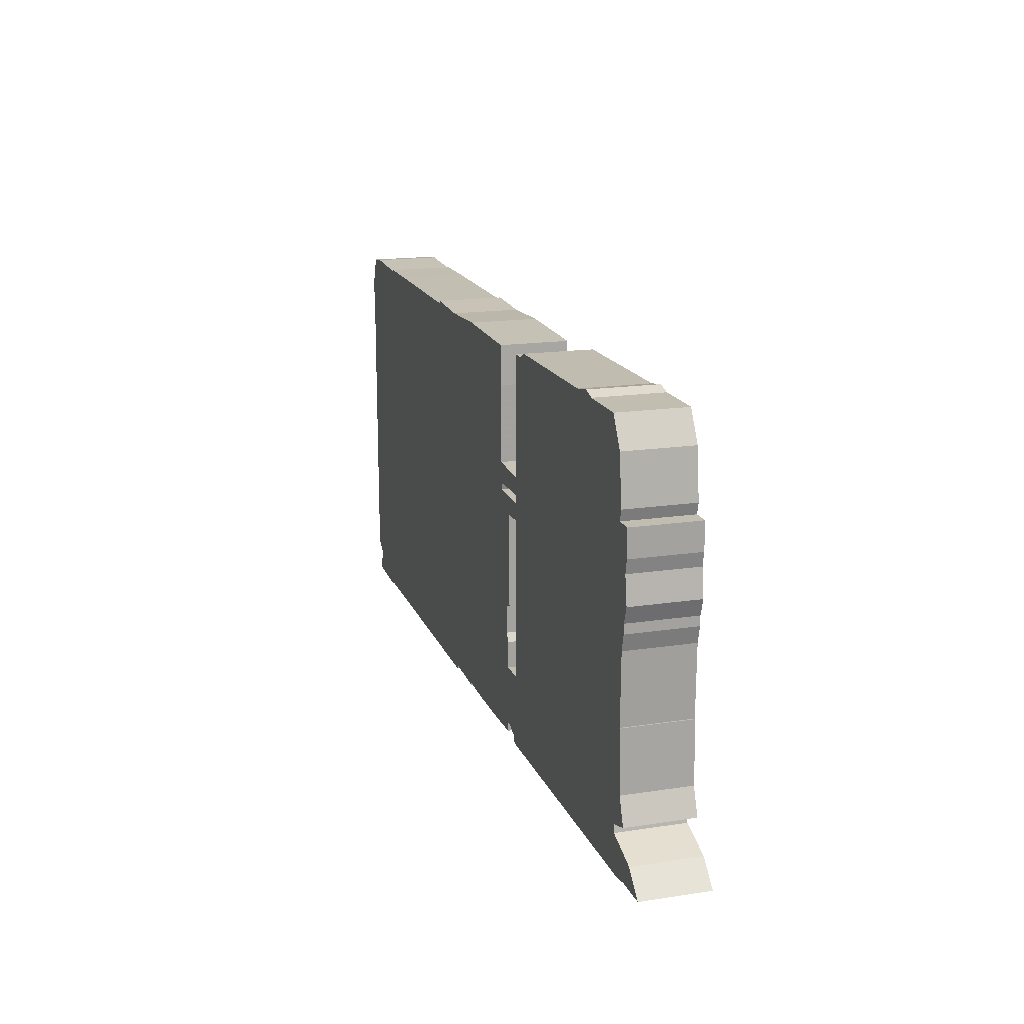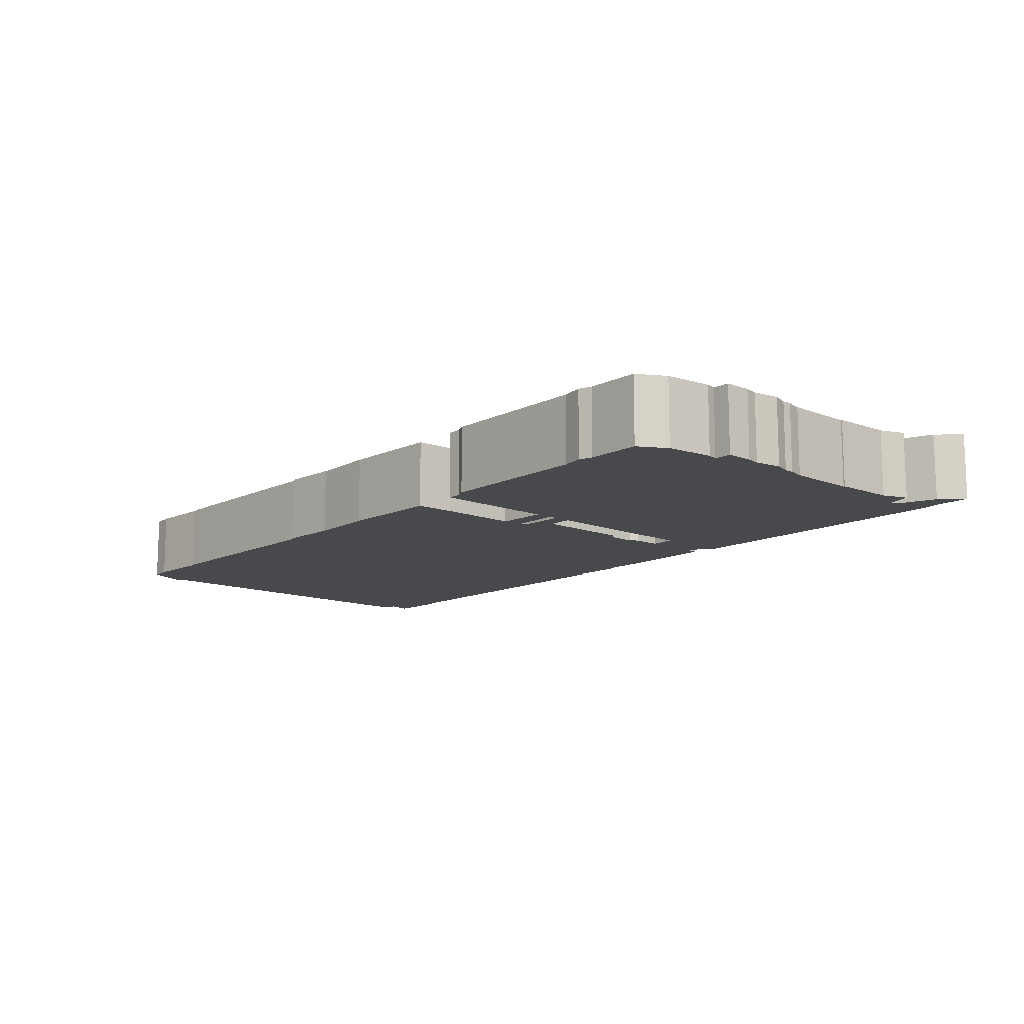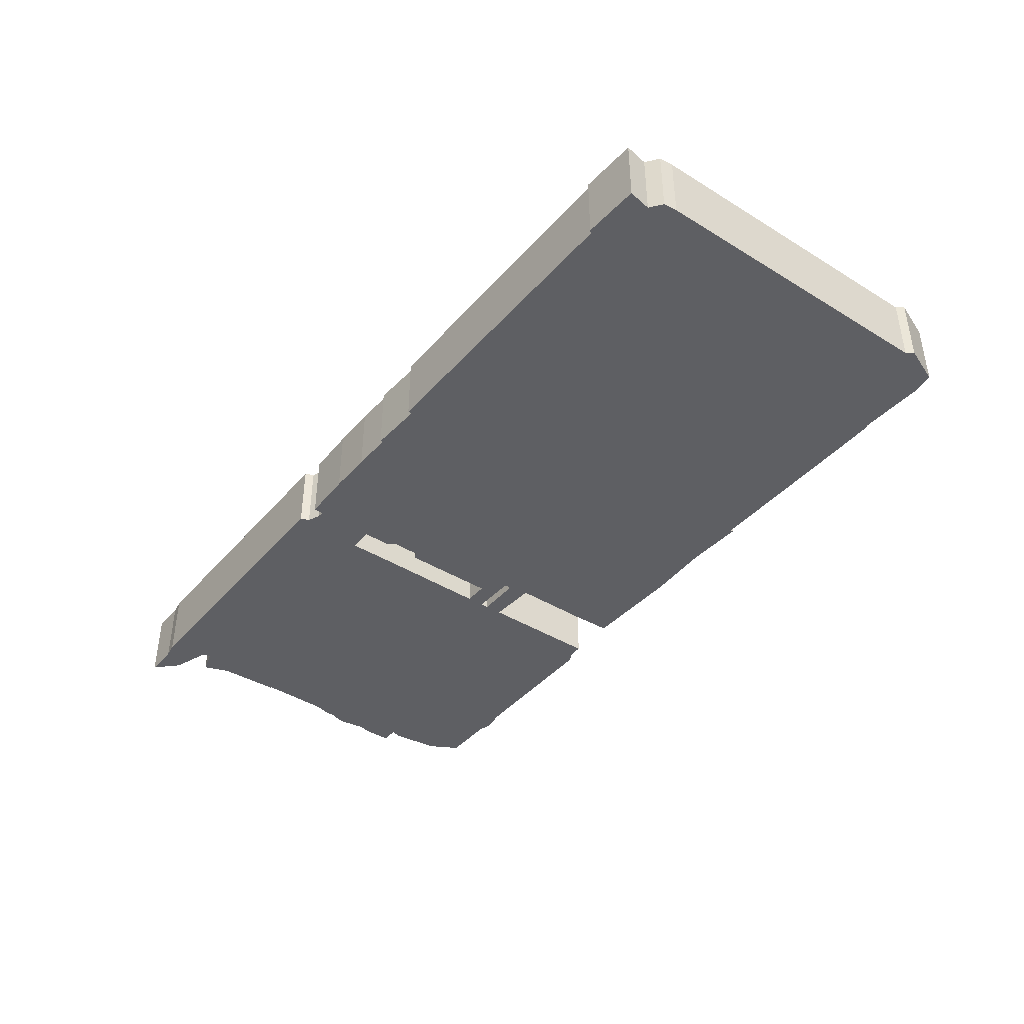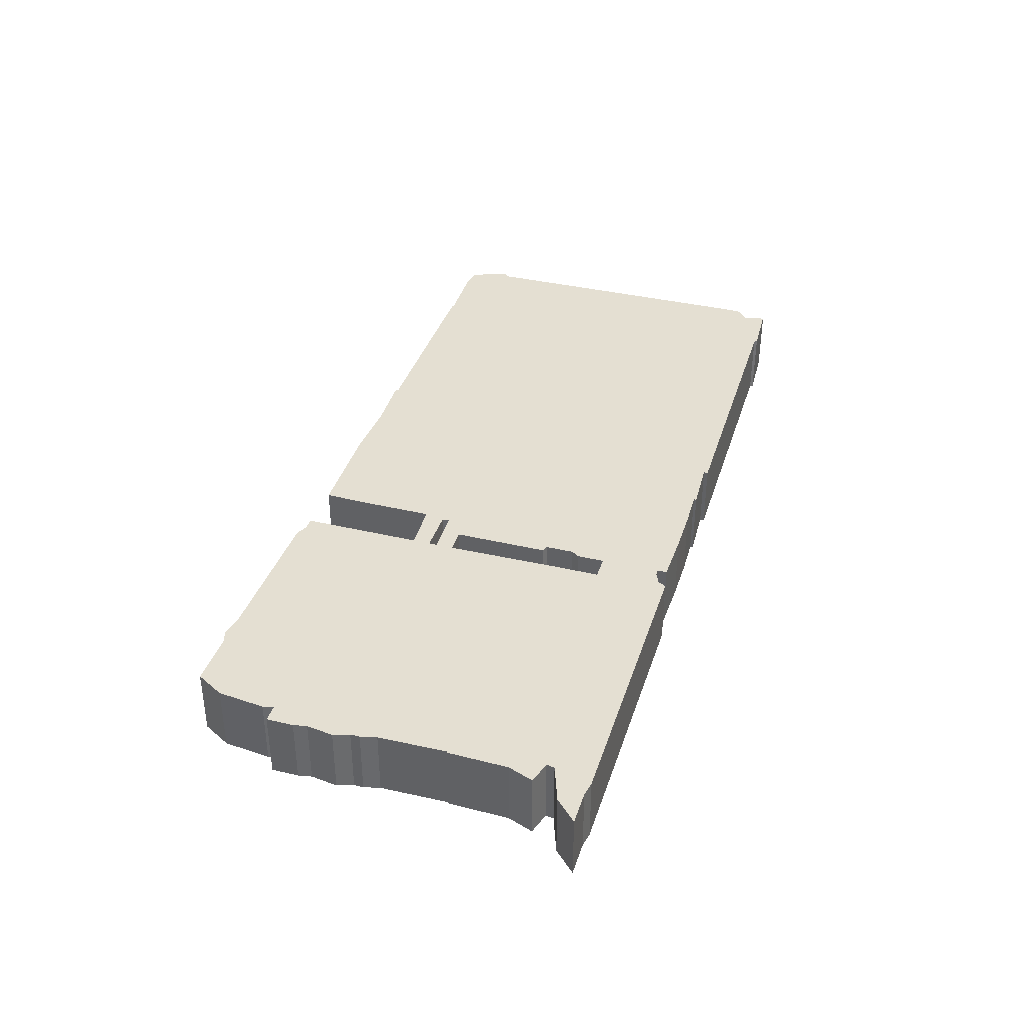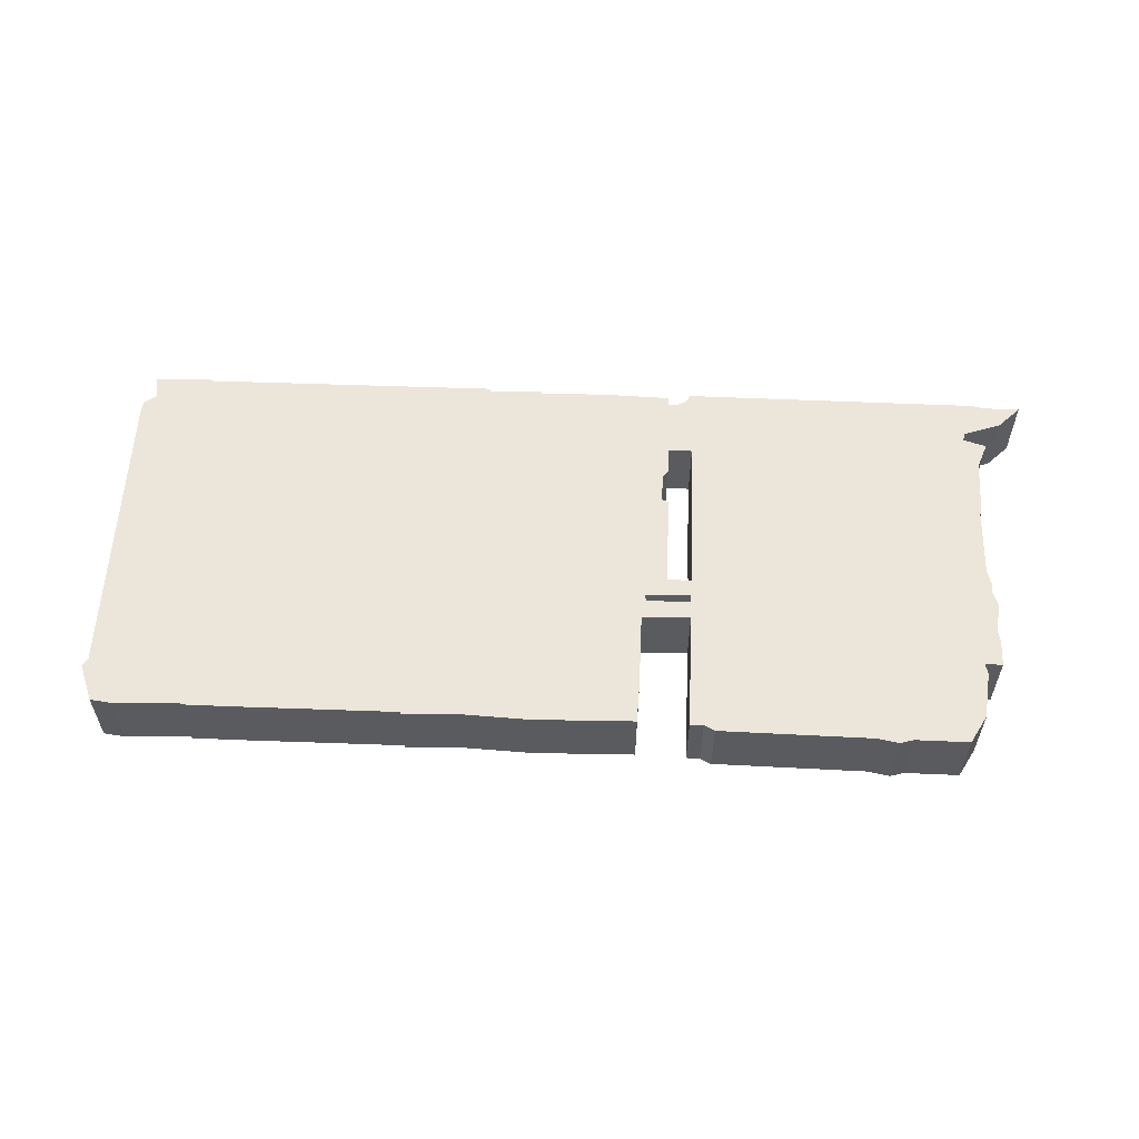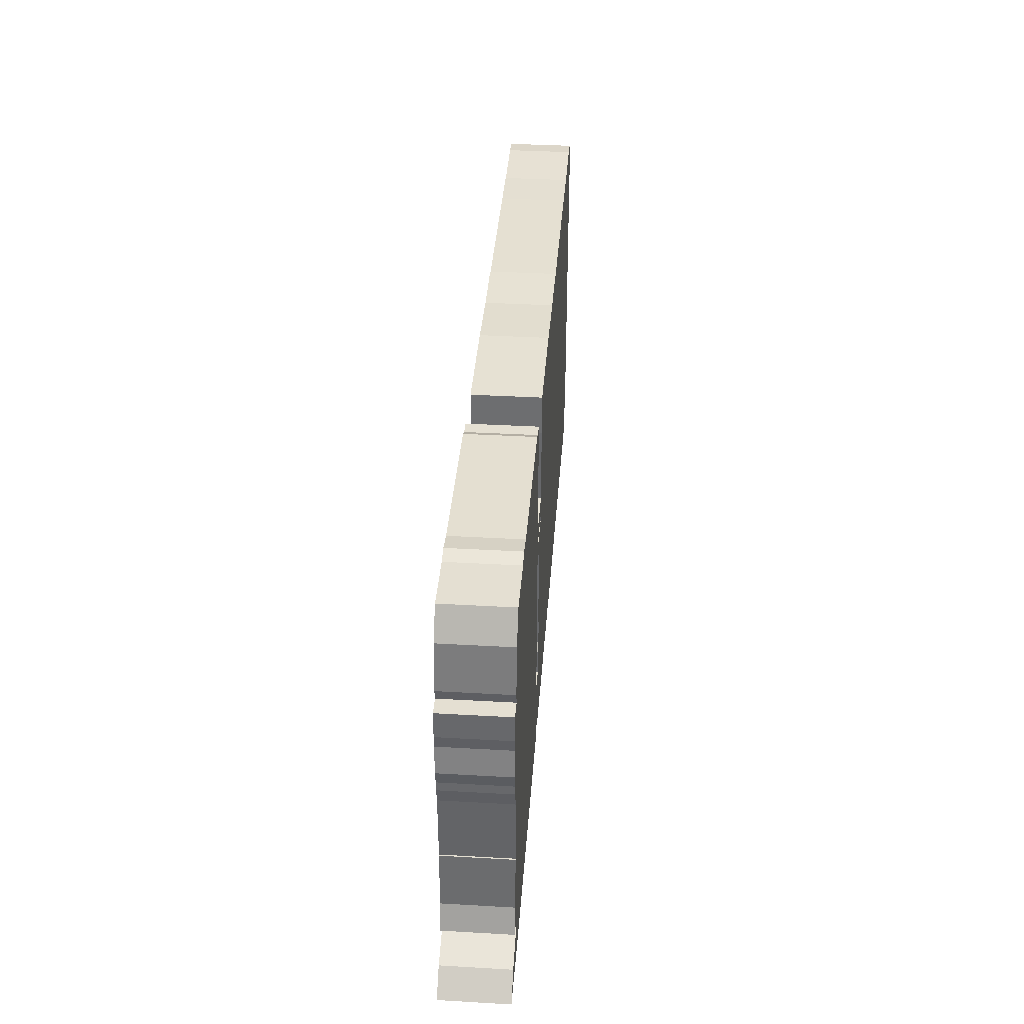
<metadata>
{"format":"obj","ext":"obj","renderer":"f3d","projection":"perspective","resolution":1024,"background":"white","views":[{"elev":16.9,"azim":-107.1,"up":"+Y"},{"elev":-12.5,"azim":-131.7,"up":"+Z"},{"elev":-41.1,"azim":53.2,"up":"+Z"},{"elev":36.9,"azim":-72.9,"up":"+Z"},{"elev":56.7,"azim":-177.4,"up":"+Z"},{"elev":37.2,"azim":-85.8,"up":"+Y"}]}
</metadata>
<code>
g sbg_cityforestunder_c_airconditioner01_01
v -2.47 2.99 0
v -2.87 2.99 0
v -2.99 2.78 0
v -3.03 2.43 0
v -3.01 2.35 0
v -3.14 2.35 0
v -3.14 2.15 0
v -3.12 2.05 0
v -3.15 1.85 0
v -3.11 1.73 0
v -3.11 1.66 0
v -3.08 1.54 0
v -3.07 1.03 0
v -3.08 1.03 0
v -3.09 0.58 0
v -3.16 0.39 0
v -2.99 0.34 0
v -3 0.28 0
v -3.28 0.18 0
v -3.44 0.02 0
v -3.18 0.02 0
v -3.07 0 0
v -0.87 0 0
v -0.84 0.06 0
v -0.75 0.1 0
v -0.7 0.1 0
v -0.7 0.03 0
v -0.32 0.02 0
v 0.01 0.02 0
v 0.3 0.03 0
v 0.3 0.01 0
v 0.7 0.03 0
v 0.7 0 0
v 2.91 0.02 0
v 2.93 0 0
v 3.35 0.02 0
v 3.32 0.19 0
v 3.41 0.26 0
v 3.42 0.36 0
v 3.42 2.6 0
v 3.46 2.65 0
v 3.35 2.93 0
v 3.19 2.95 0
v 2.7 2.93 0
v 2.7 2.94 0
v 2.34 2.94 0
v 1.14 2.93 0
v 1.14 2.95 0
v 0.71 2.93 0
v 0.22 2.95 0
v -0.53 2.93 0
v -0.54 2.64 0
v -0.54 2.07 0
v -0.9 2.05 0
v -0.9 2.94 0
v -1 2.94 0
v -1.08 2.98 0
v -2.21 2.99 0
v -2.37 3.02 0
v -0.72 1.73 0
v -0.72 1.03 0
v -0.67 1.01 0
v -0.67 0.8 0
v -0.71 0.74 0
v -0.71 0.54 0
v -0.89 0.54 0
v -0.89 0.89 0
v -0.9 1.73 0
v -0.57 1.92 0
v -0.56 1.87 0
v -0.9 1.86 0
v -0.9 1.92 0
v -2.47 2.99 0.5
v -2.87 2.99 0.5
v -2.99 2.78 0.5
v -3.03 2.43 0.5
v -3.01 2.35 0.5
v -3.14 2.35 0.5
v -3.14 2.15 0.5
v -3.12 2.05 0.5
v -3.15 1.85 0.5
v -3.11 1.73 0.5
v -3.11 1.66 0.5
v -3.08 1.54 0.5
v -3.07 1.03 0.5
v -3.08 1.03 0.5
v -3.09 0.58 0.5
v -3.16 0.39 0.5
v -2.99 0.34 0.5
v -3 0.28 0.5
v -3.28 0.18 0.5
v -3.44 0.02 0.5
v -3.18 0.02 0.5
v -3.07 0 0.5
v -0.87 0 0.5
v -0.84 0.06 0.5
v -0.75 0.1 0.5
v -0.7 0.1 0.5
v -0.7 0.03 0.5
v -0.32 0.02 0.5
v 0.01 0.02 0.5
v 0.3 0.03 0.5
v 0.3 0.01 0.5
v 0.7 0.03 0.5
v 0.7 0 0.5
v 2.91 0.02 0.5
v 2.93 0 0.5
v 3.35 0.02 0.5
v 3.32 0.19 0.5
v 3.41 0.26 0.5
v 3.42 0.36 0.5
v 3.42 2.6 0.5
v 3.46 2.65 0.5
v 3.35 2.93 0.5
v 3.19 2.95 0.5
v 2.7 2.93 0.5
v 2.7 2.94 0.5
v 2.34 2.94 0.5
v 1.14 2.93 0.5
v 1.14 2.95 0.5
v 0.71 2.93 0.5
v 0.22 2.95 0.5
v -0.53 2.93 0.5
v -0.54 2.64 0.5
v -0.54 2.07 0.5
v -0.9 2.05 0.5
v -0.9 2.94 0.5
v -1 2.94 0.5
v -1.08 2.98 0.5
v -2.21 2.99 0.5
v -2.37 3.02 0.5
v -0.72 1.73 0.5
v -0.72 1.03 0.5
v -0.67 1.01 0.5
v -0.67 0.8 0.5
v -0.71 0.74 0.5
v -0.71 0.54 0.5
v -0.89 0.54 0.5
v -0.89 0.89 0.5
v -0.9 1.73 0.5
v -0.57 1.92 0.5
v -0.56 1.87 0.5
v -0.9 1.86 0.5
v -0.9 1.92 0.5
g sbg_cityforestunder_c_airconditioner01_01_0
f 58 57 54
f 56 55 54
f 57 56 54
f 59 58 1
f 53 52 50
f 52 51 50
f 53 50 49
f 53 49 70
f 49 48 47
f 70 49 32
f 62 70 32
f 46 45 44
f 46 44 40
f 44 43 40
f 43 42 40
f 42 41 40
f 39 34 46
f 54 53 69
f 39 38 37
f 37 36 35
f 37 35 34
f 39 37 34
f 34 33 32
f 32 47 46
f 32 31 30
f 29 65 63
f 28 26 65
f 28 27 26
f 29 28 65
f 30 29 63
f 66 65 25
f 23 22 18
f 23 18 17
f 22 21 18
f 19 18 21
f 24 23 66
f 20 19 21
f 26 25 65
f 25 24 66
f 67 66 17
f 16 15 17
f 15 14 13
f 12 11 10
f 10 9 8
f 10 8 5
f 7 6 5
f 8 7 5
f 71 10 5
f 12 10 71
f 15 13 17
f 5 4 1
f 1 58 5
f 4 3 1
f 3 2 1
f 5 58 72
f 68 13 12
f 13 68 67
f 13 67 17
f 23 17 66
f 30 63 62
f 65 64 63
f 32 30 62
f 49 47 32
f 62 61 60
f 62 60 70
f 60 68 71
f 60 71 70
f 34 32 46
f 70 69 53
f 46 40 39
f 54 69 72
f 58 54 72
f 71 5 72
f 68 12 71
f 58 129 57
f 129 58 130
f 55 126 54
f 126 55 127
f 56 127 55
f 127 56 128
f 57 128 56
f 128 57 129
f 59 130 58
f 130 59 131
f 1 131 59
f 131 1 73
f 53 124 52
f 124 53 125
f 51 122 50
f 122 51 123
f 52 123 51
f 123 52 124
f 50 121 49
f 121 50 122
f 48 119 47
f 119 48 120
f 49 120 48
f 120 49 121
f 45 116 44
f 116 45 117
f 46 117 45
f 117 46 118
f 44 115 43
f 115 44 116
f 43 114 42
f 114 43 115
f 41 112 40
f 112 41 113
f 42 113 41
f 113 42 114
f 54 125 53
f 125 54 126
f 38 109 37
f 109 38 110
f 39 110 38
f 110 39 111
f 36 107 35
f 107 36 108
f 37 108 36
f 108 37 109
f 35 106 34
f 106 35 107
f 33 104 32
f 104 33 105
f 34 105 33
f 105 34 106
f 47 118 46
f 118 47 119
f 31 102 30
f 102 31 103
f 32 103 31
f 103 32 104
f 27 98 26
f 98 27 99
f 28 99 27
f 99 28 100
f 29 100 28
f 100 29 101
f 30 101 29
f 101 30 102
f 66 137 65
f 137 66 138
f 23 94 22
f 94 23 95
f 18 89 17
f 89 18 90
f 22 93 21
f 93 22 94
f 19 90 18
f 90 19 91
f 24 95 23
f 95 24 96
f 20 91 19
f 91 20 92
f 21 92 20
f 92 21 93
f 26 97 25
f 97 26 98
f 25 96 24
f 96 25 97
f 67 138 66
f 138 67 139
f 16 87 15
f 87 16 88
f 17 88 16
f 88 17 89
f 14 85 13
f 85 14 86
f 15 86 14
f 86 15 87
f 11 82 10
f 82 11 83
f 12 83 11
f 83 12 84
f 9 80 8
f 80 9 81
f 10 81 9
f 81 10 82
f 6 77 5
f 77 6 78
f 7 78 6
f 78 7 79
f 8 79 7
f 79 8 80
f 5 76 4
f 76 5 77
f 4 75 3
f 75 4 76
f 2 73 1
f 73 2 74
f 3 74 2
f 74 3 75
f 13 84 12
f 84 13 85
f 68 139 67
f 139 68 140
f 63 134 62
f 134 63 135
f 64 135 63
f 135 64 136
f 65 136 64
f 136 65 137
f 61 132 60
f 132 61 133
f 62 133 61
f 133 62 134
f 60 140 68
f 140 60 132
f 71 142 70
f 142 71 143
f 70 141 69
f 141 70 142
f 40 111 39
f 111 40 112
f 69 144 72
f 144 69 141
f 72 143 71
f 143 72 144
f 126 129 130
f 126 127 128
f 126 128 129
f 73 130 131
f 122 124 125
f 122 123 124
f 121 122 125
f 142 121 125
f 119 120 121
f 104 121 142
f 104 142 134
f 116 117 118
f 112 116 118
f 112 115 116
f 112 114 115
f 112 113 114
f 118 106 111
f 141 125 126
f 109 110 111
f 107 108 109
f 106 107 109
f 106 109 111
f 104 105 106
f 118 119 104
f 102 103 104
f 135 137 101
f 137 98 100
f 98 99 100
f 137 100 101
f 135 101 102
f 97 137 138
f 90 94 95
f 89 90 95
f 90 93 94
f 93 90 91
f 138 95 96
f 93 91 92
f 137 97 98
f 138 96 97
f 89 138 139
f 89 87 88
f 85 86 87
f 82 83 84
f 80 81 82
f 77 80 82
f 77 78 79
f 77 79 80
f 77 82 143
f 143 82 84
f 89 85 87
f 73 76 77
f 77 130 73
f 73 75 76
f 73 74 75
f 144 130 77
f 84 85 140
f 139 140 85
f 89 139 85
f 138 89 95
f 134 135 102
f 135 136 137
f 134 102 104
f 104 119 121
f 132 133 134
f 142 132 134
f 143 140 132
f 142 143 132
f 118 104 106
f 125 141 142
f 111 112 118
f 144 141 126
f 144 126 130
f 144 77 143
f 143 84 140

</code>
